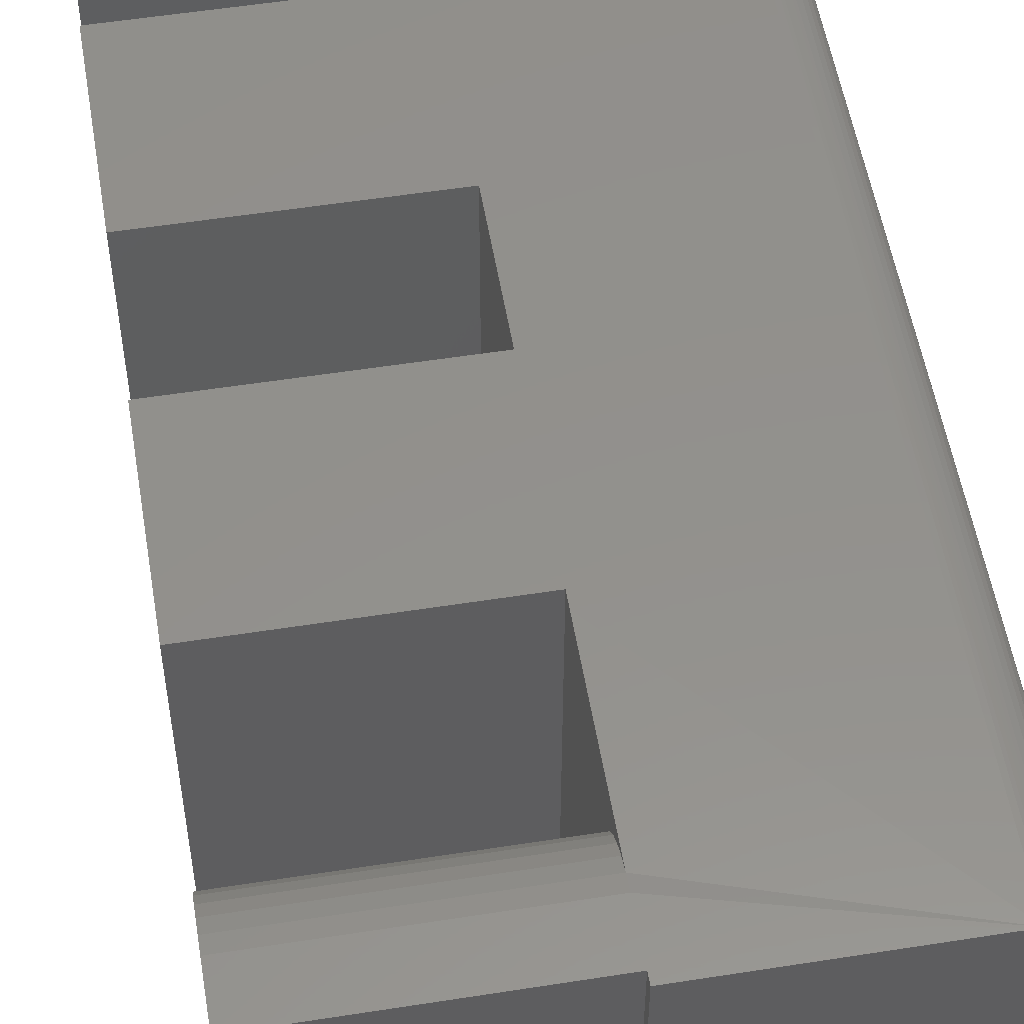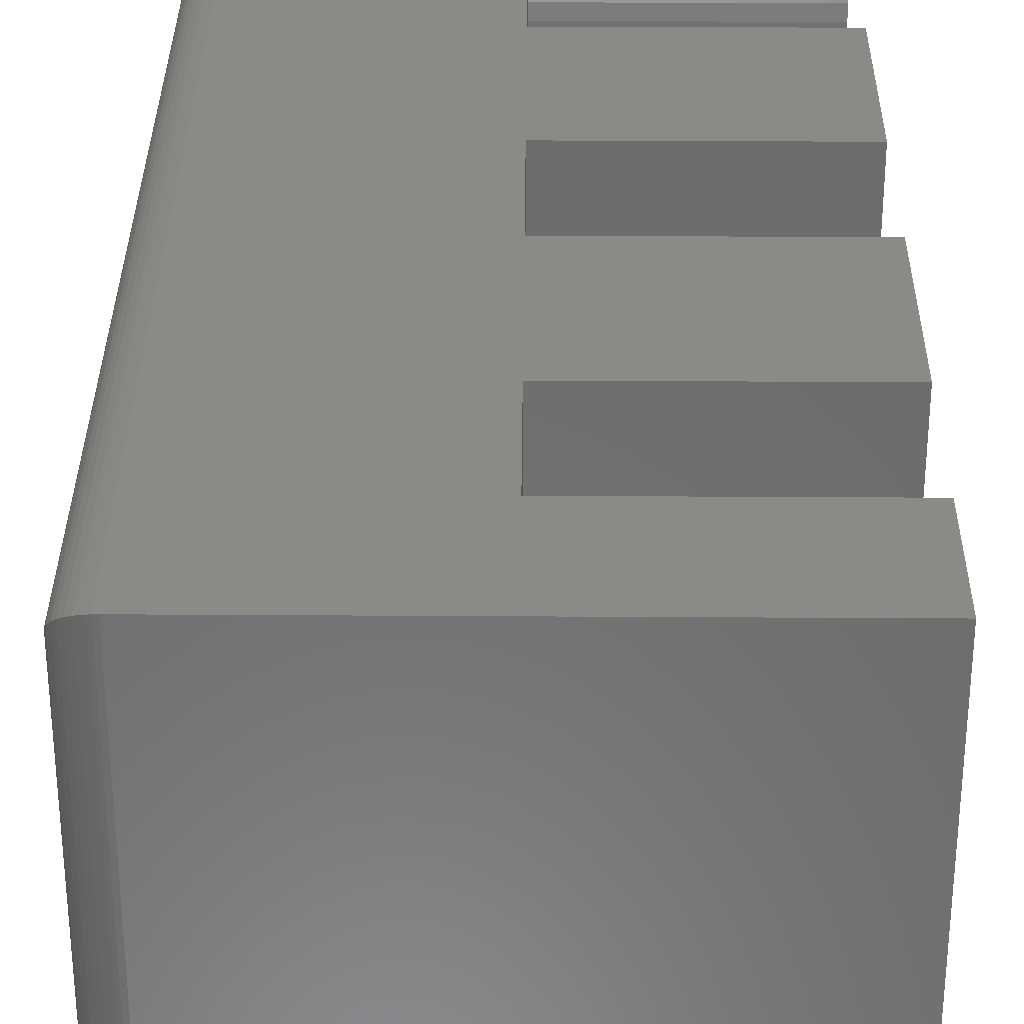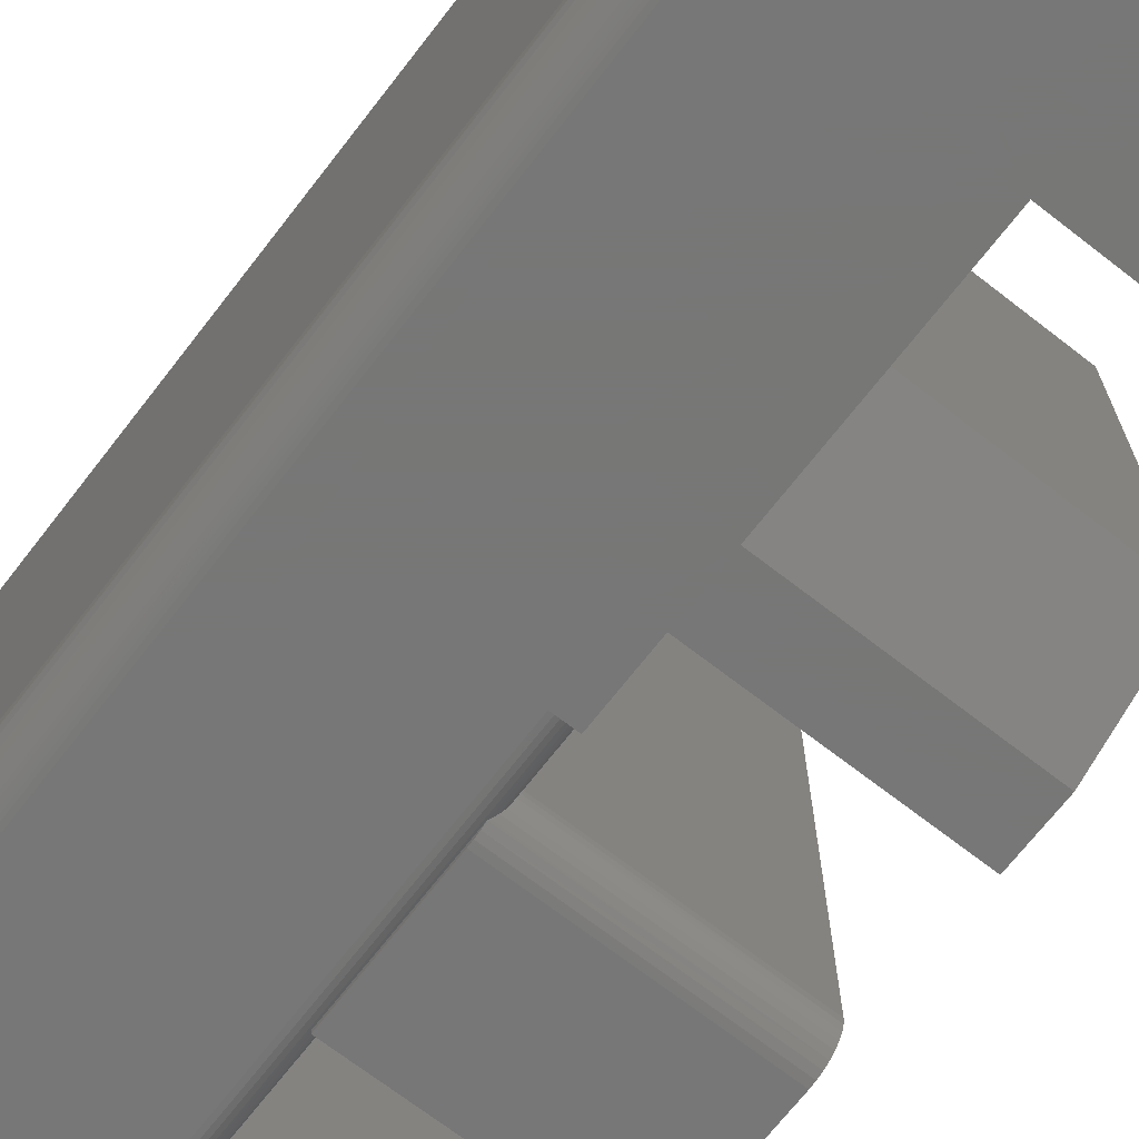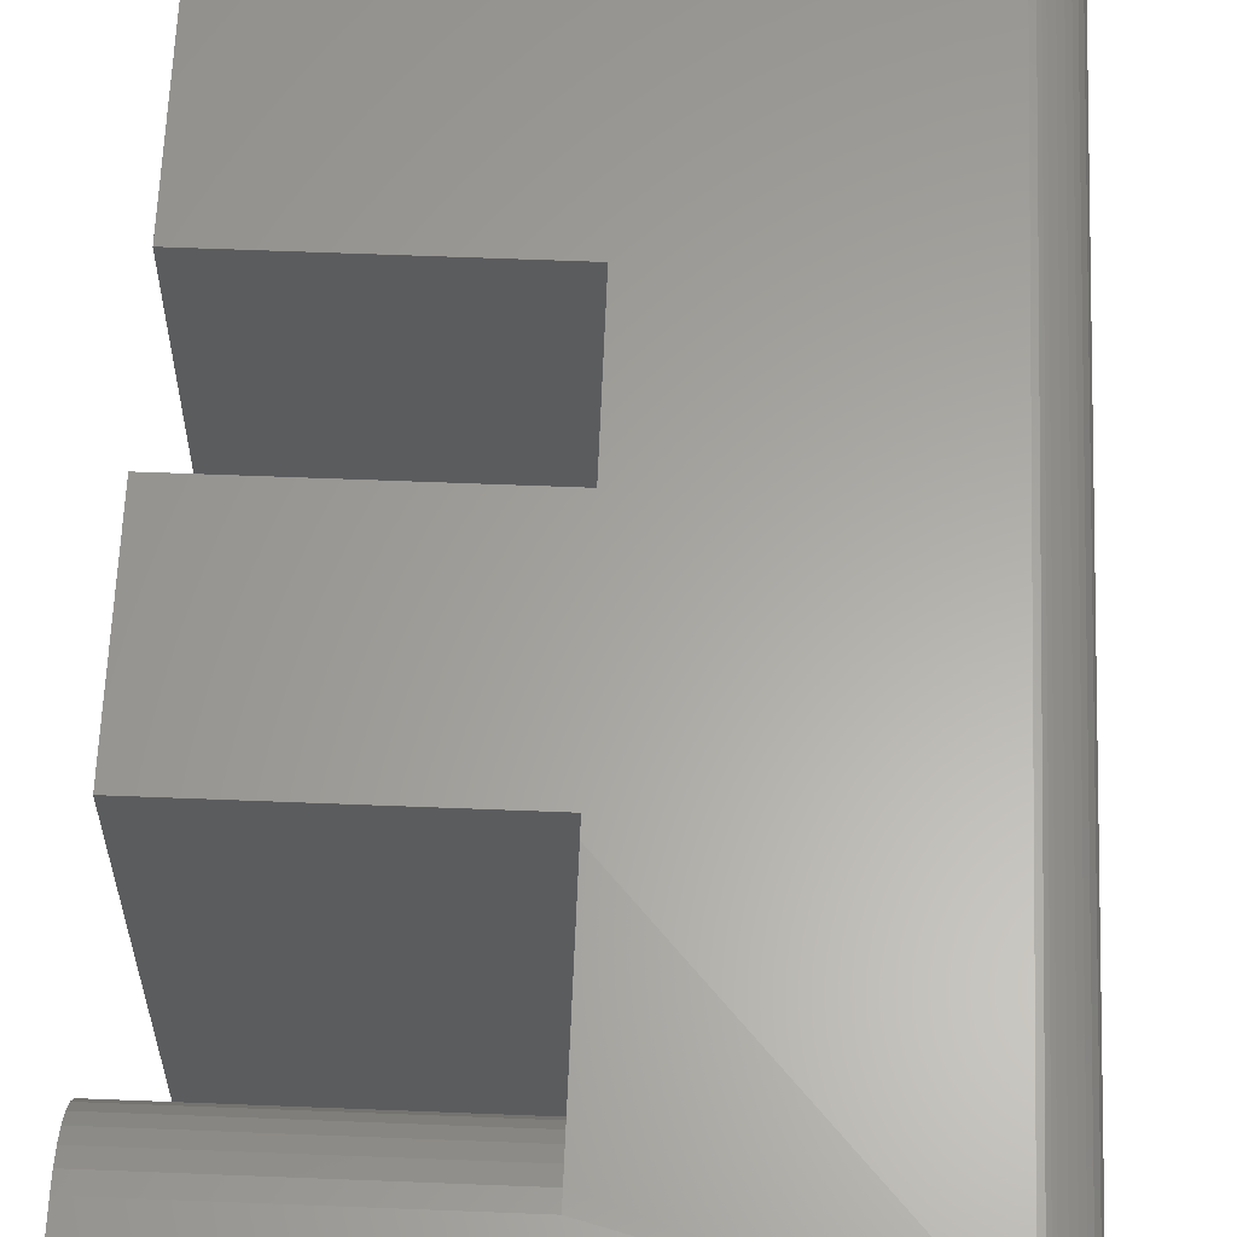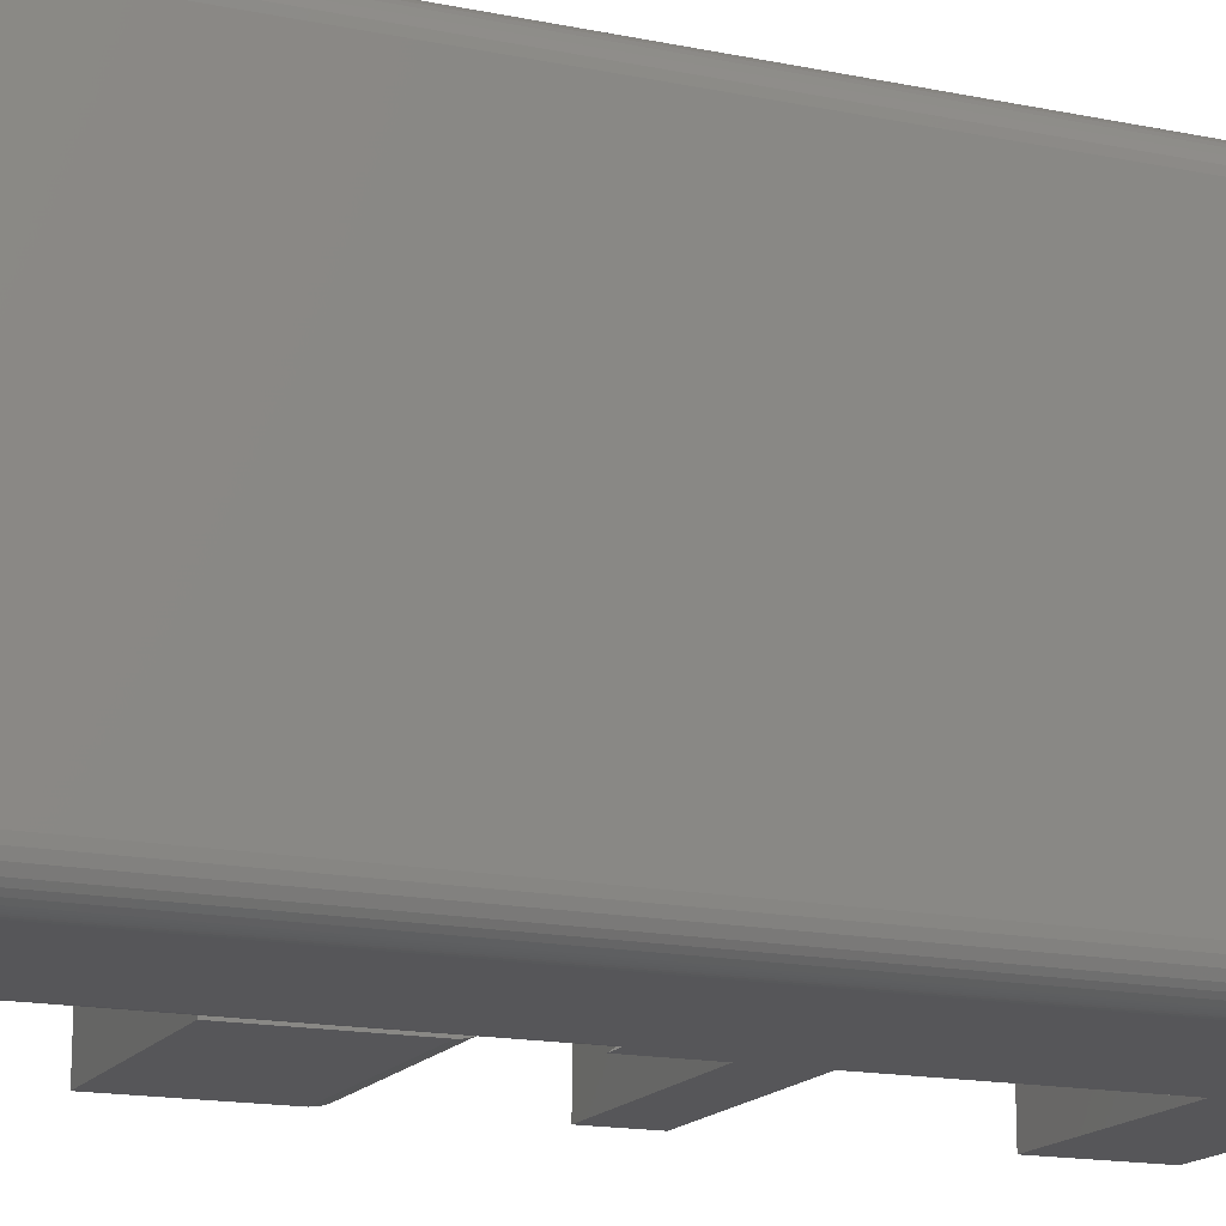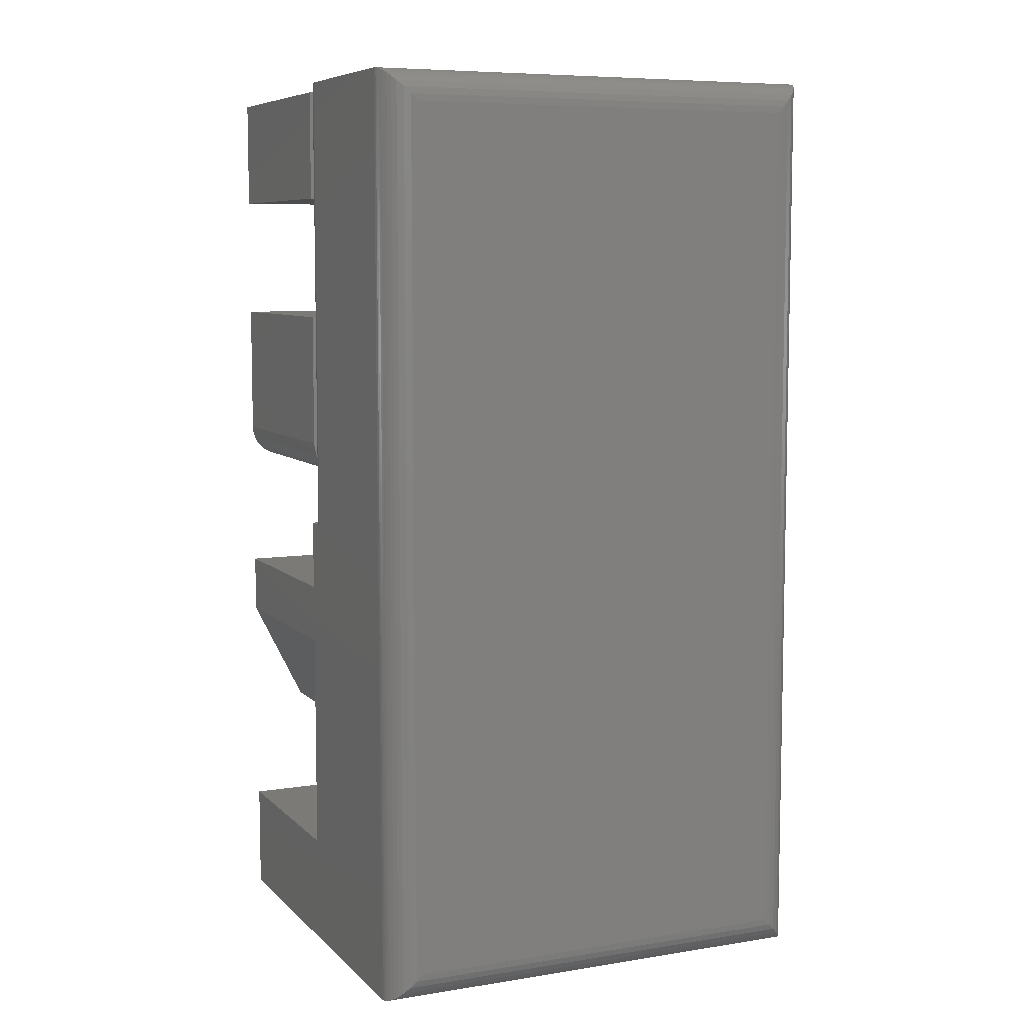
<metadata>
{"format":"stl","ext":"stl","renderer":"f3d","projection":"perspective","resolution":1024,"background":"white","views":[{"elev":54.1,"azim":170.5,"up":"+Z"},{"elev":32.1,"azim":0.5,"up":"+Z"},{"elev":-70.0,"azim":-37.8,"up":"+Z"},{"elev":62.2,"azim":-177.7,"up":"+Z"},{"elev":-16.1,"azim":-112.9,"up":"+Z"},{"elev":7.5,"azim":-114.2,"up":"+Y"}]}
</metadata>
<code>
# stl→obj: 160 verts, 313 faces
v -0.1975 -0.2443 0.01562
v -0.1975 -0.1641 0.2891
v -0.1975 -0.2541 0.01562
v -0.1975 -0.1641 0.01562
v -0.1975 -0.2443 0.3359
v -0.1975 -0.1605 0.307
v -0.1975 -0.1562 0.3151
v -0.1975 -0.1503 0.3222
v -0.1975 -0.1432 0.328
v -0.1975 -0.1351 0.3324
v -0.1975 -0.1263 0.335
v -0.1975 -0.2541 0.3359
v -0.1975 -0.1632 0.2982
v -0.03906 -0.1172 0.3359
v -0.03906 -0.1263 0.335
v -0.03906 -0.1351 0.3324
v -0.03906 -0.08462 0.3359
v -0.03906 -0.1432 0.328
v -0.03906 -0.1503 0.3222
v -0.03906 -0.1562 0.3151
v -0.03906 -0.1605 0.307
v -0.03906 -0.1632 0.2982
v -0.03906 -0.1641 0.2891
v -0.03906 -0.1641 0
v -0.03906 -0.08462 0
v -0.1977 -0.1641 0.01289
v -0.1984 -0.1641 0.01024
v -0.1996 -0.1641 0.00775
v -0.2012 -0.1641 0.005508
v -0.2031 -0.1641 0.003578
v -0.2031 -0.1641 0
v -0.3438 -0.07812 0.3359
v -0.1975 -0.1172 0.3359
v -0.1975 -0.08462 0.3359
v -0.1975 -0.07812 0.3359
v -0.1975 -0.5859 0.3359
v -0.1975 -0.465 0.3359
v -0.1975 -0.4565 0.3359
v -0.1975 -0.375 0.3359
v -0.3438 -0.75 0.3359
v -0.03906 -0.75 0.3359
v -0.03906 -0.6706 0.3359
v -0.1975 -0.6706 0.3359
v -0.1975 -0.6687 0.3359
v -0.03906 -0.5859 0.3359
v -0.03906 -0.465 0.3359
v -0.03906 -0.375 0.3359
v -0.03906 -0.2541 0.3359
v -0.3672 -0.1016 0.3125
v -0.3667 -0.7314 0.3174
v -0.3667 -0.09671 0.3174
v -0.3672 -0.7266 0.3125
v -0.3652 -0.7361 0.322
v -0.3652 -0.09203 0.322
v -0.3626 -0.7405 0.3265
v -0.3626 -0.08759 0.3265
v -0.3601 -0.7434 0.3293
v -0.3601 -0.08475 0.3293
v -0.3572 -0.7458 0.3317
v -0.3572 -0.08234 0.3317
v -0.3539 -0.7477 0.3336
v -0.3466 -0.7498 0.3358
v -0.3466 -0.0783 0.3358
v -0.3485 -0.7495 0.3354
v -0.3485 -0.07862 0.3354
v -0.3503 -0.7491 0.335
v -0.3503 -0.07907 0.335
v -0.3522 -0.7484 0.3344
v -0.3522 -0.07969 0.3344
v -0.3539 -0.08043 0.3336
v -0.2031 -0.08462 0
v -0.2031 -0.08462 0.003578
v -0.2012 -0.08462 0.005508
v -0.1996 -0.08462 0.00775
v -0.1984 -0.08462 0.01024
v -0.1977 -0.08462 0.01289
v -0.1975 -0.08462 0.01562
v -0.1975 -0.07812 0.01562
v -0.1977 -0.2541 0.01289
v -0.2031 -0.2541 0.003578
v -0.2044 -0.4141 0.002633
v -0.1975 -0.3737 0.01562
v -0.1978 -0.4141 0.01258
v -0.1975 -0.373 0.01391
v -0.1975 -0.4141 0.01562
v -0.202 -0.07812 0.004576
v -0.2001 -0.07812 0.006944
v -0.2071 -0.4141 0.001189
v -0.2044 -0.07812 0.002633
v -0.202 -0.4141 0.004576
v -0.2024 -0.365 0.004231
v -0.2004 -0.3678 0.006517
v -0.2001 -0.4141 0.006944
v -0.1988 -0.3702 0.009209
v -0.1986 -0.4141 0.009646
v -0.1983 -0.3712 0.01068
v -0.1978 -0.3722 0.01227
v -0.1978 -0.07812 0.01258
v -0.1986 -0.07812 0.009646
v -0.2131 -0.4141 0
v -0.2131 -0.07812 0
v -0.21 -0.4141 0.0003002
v -0.21 -0.07812 0.0003002
v -0.2071 -0.07812 0.001189
v -0.2012 -0.2541 0.005508
v -0.1996 -0.2541 0.00775
v -0.1984 -0.2541 0.01024
v -0.2031 -0.364 0.003578
v -0.1975 -0.4565 0
v -0.1975 -0.4141 0
v -0.1975 -0.3747 0.01947
v -0.1975 -0.375 0.02344
v -0.1975 -0.465 0
v -0.2031 -0.3516 0
v -0.2031 -0.2541 0
v -0.03906 -0.3516 0
v -0.03906 -0.2541 0
v -0.2031 -0.3601 0.001614
v -0.2031 -0.3559 0.000407
v -0.03906 -0.3646 0.00395
v -0.03906 -0.3732 0.01447
v -0.03906 -0.3711 0.01042
v -0.03906 -0.3681 0.006865
v -0.03906 -0.375 0.02344
v -0.03906 -0.3745 0.01887
v -0.03906 -0.3605 0.001784
v -0.03906 -0.3561 0.0004503
v -0.3438 -0.07812 6.939e-18
v -0.1975 -0.5078 0
v -0.3438 -0.75 0
v -0.1975 -0.6687 0
v -0.1975 -0.6706 0
v -0.03906 -0.6706 0
v -0.03906 -0.75 0
v -0.03906 -0.5078 0
v -0.03906 -0.465 0
v -0.1975 -0.5859 0.03906
v -0.03906 -0.5859 0.03906
v -0.3672 -0.7266 0.02344
v -0.3667 -0.09671 0.01858
v -0.3667 -0.7314 0.01858
v -0.3672 -0.1016 0.02344
v -0.3539 -0.08043 0.002303
v -0.3572 -0.7458 0.004216
v -0.3572 -0.08234 0.004216
v -0.3601 -0.7434 0.006629
v -0.3601 -0.08475 0.006629
v -0.3626 -0.7405 0.009469
v -0.3626 -0.08759 0.009469
v -0.3652 -0.7361 0.0139
v -0.3652 -0.09203 0.0139
v -0.3466 -0.0783 0.0001798
v -0.3466 -0.7498 0.0001798
v -0.3485 -0.07862 0.0004912
v -0.3485 -0.7495 0.0004912
v -0.3503 -0.07907 0.0009455
v -0.3503 -0.7491 0.0009455
v -0.3522 -0.07969 0.00156
v -0.3522 -0.7484 0.00156
v -0.3539 -0.7477 0.002303
f 1 2 3
f 1 4 2
f 5 6 7
f 5 7 8
f 5 8 9
f 5 9 10
f 5 10 11
f 12 3 2
f 12 2 13
f 12 13 6
f 12 6 5
f 14 15 16
f 17 14 16
f 17 16 18
f 17 18 19
f 17 19 20
f 17 20 21
f 17 21 22
f 17 22 23
f 17 23 24
f 17 24 25
f 24 23 2
f 24 2 4
f 24 4 26
f 24 26 27
f 24 27 28
f 24 28 29
f 24 29 30
f 24 30 31
f 11 32 5
f 32 11 33
f 32 33 34
f 32 34 35
f 32 36 37
f 32 37 38
f 32 38 39
f 32 39 12
f 32 12 5
f 40 41 42
f 40 42 43
f 40 43 44
f 40 44 36
f 40 36 32
f 36 45 37
f 37 45 46
f 39 47 12
f 12 47 48
f 33 14 34
f 34 14 17
f 49 50 51
f 49 52 50
f 51 50 53
f 51 53 54
f 54 53 55
f 54 55 56
f 56 55 57
f 56 57 58
f 58 57 59
f 58 59 60
f 60 59 61
f 40 32 62
f 62 32 63
f 62 63 64
f 64 63 65
f 64 65 66
f 66 65 67
f 66 67 68
f 68 67 69
f 68 69 61
f 61 69 70
f 61 70 60
f 2 23 13
f 13 23 22
f 13 22 6
f 6 22 21
f 6 21 7
f 7 21 20
f 7 20 8
f 8 20 19
f 8 19 9
f 9 19 18
f 9 18 10
f 10 18 16
f 10 16 11
f 11 16 15
f 11 15 33
f 33 15 14
f 25 71 72
f 25 72 73
f 25 73 74
f 25 74 75
f 25 75 76
f 25 76 77
f 25 77 34
f 25 34 17
f 71 31 72
f 72 31 30
f 77 78 34
f 34 78 35
f 1 79 4
f 1 3 79
f 80 81 30
f 82 83 84
f 82 85 83
f 73 86 87
f 88 89 81
f 30 81 89
f 90 91 92
f 90 92 93
f 93 92 94
f 93 94 95
f 95 94 96
f 83 95 96
f 83 96 97
f 83 97 84
f 72 30 89
f 72 89 86
f 72 86 73
f 78 77 98
f 98 77 76
f 98 76 99
f 99 76 75
f 99 75 87
f 87 75 74
f 87 74 73
f 100 101 102
f 102 101 103
f 102 103 88
f 88 103 104
f 88 104 89
f 80 30 105
f 105 30 29
f 105 29 106
f 106 29 28
f 106 28 107
f 107 28 27
f 107 27 79
f 79 27 26
f 79 26 4
f 91 90 108
f 108 90 81
f 108 81 80
f 31 71 24
f 24 71 25
f 109 110 85
f 85 82 111
f 85 111 112
f 85 112 39
f 113 109 85
f 113 85 39
f 113 39 38
f 113 38 37
f 114 115 116
f 116 115 117
f 80 118 108
f 80 115 118
f 114 118 115
f 114 119 118
f 120 121 122
f 120 122 123
f 48 47 124
f 48 124 125
f 48 125 117
f 125 121 120
f 125 120 126
f 125 126 127
f 125 127 116
f 125 116 117
f 112 124 39
f 39 124 47
f 113 100 109
f 100 110 109
f 128 101 100
f 128 100 113
f 128 113 129
f 130 128 129
f 130 129 131
f 130 131 132
f 130 132 133
f 130 133 134
f 129 113 135
f 135 113 136
f 108 120 91
f 108 118 120
f 91 120 123
f 91 123 92
f 92 123 94
f 94 123 122
f 94 122 96
f 97 96 122
f 122 121 97
f 97 121 84
f 82 84 121
f 82 121 125
f 82 125 111
f 114 116 119
f 119 116 127
f 119 127 118
f 118 127 126
f 118 126 120
f 124 112 125
f 125 112 111
f 117 115 80
f 117 80 105
f 117 105 106
f 117 106 107
f 117 107 79
f 117 79 3
f 117 3 12
f 117 12 48
f 131 129 137
f 132 131 137
f 132 137 36
f 132 36 44
f 132 44 43
f 46 45 136
f 136 45 138
f 136 138 135
f 137 138 36
f 36 138 45
f 139 140 141
f 139 142 140
f 143 144 145
f 145 144 146
f 145 146 147
f 147 146 148
f 147 148 149
f 149 148 150
f 149 150 151
f 151 150 141
f 151 141 140
f 128 130 152
f 152 130 153
f 152 153 154
f 154 153 155
f 154 155 156
f 156 155 157
f 156 157 158
f 158 157 159
f 158 159 143
f 143 159 160
f 143 160 144
f 137 129 138
f 138 129 135
f 136 113 46
f 46 113 37
f 52 141 50
f 52 139 141
f 160 59 144
f 144 59 57
f 144 57 146
f 146 57 55
f 146 55 148
f 148 55 53
f 148 53 150
f 150 53 50
f 150 50 141
f 130 40 153
f 153 40 62
f 153 62 155
f 155 62 64
f 155 64 157
f 157 64 66
f 157 66 159
f 159 66 68
f 159 68 160
f 160 68 61
f 160 61 59
f 130 134 40
f 40 134 41
f 134 133 41
f 41 133 42
f 133 132 42
f 42 132 43
f 101 128 99
f 32 35 78
f 32 78 98
f 32 98 99
f 32 99 128
f 103 101 99
f 103 99 87
f 103 87 86
f 103 86 89
f 103 89 104
f 142 139 49
f 49 139 52
f 142 51 140
f 142 49 51
f 140 51 54
f 140 54 151
f 151 54 56
f 151 56 149
f 149 56 58
f 149 58 147
f 147 58 60
f 147 60 145
f 145 60 70
f 32 128 63
f 63 128 152
f 63 152 65
f 65 152 154
f 65 154 67
f 67 154 156
f 67 156 69
f 69 156 158
f 69 158 70
f 70 158 143
f 70 143 145
f 110 88 81
f 110 81 90
f 110 90 93
f 110 93 95
f 110 95 83

</code>
